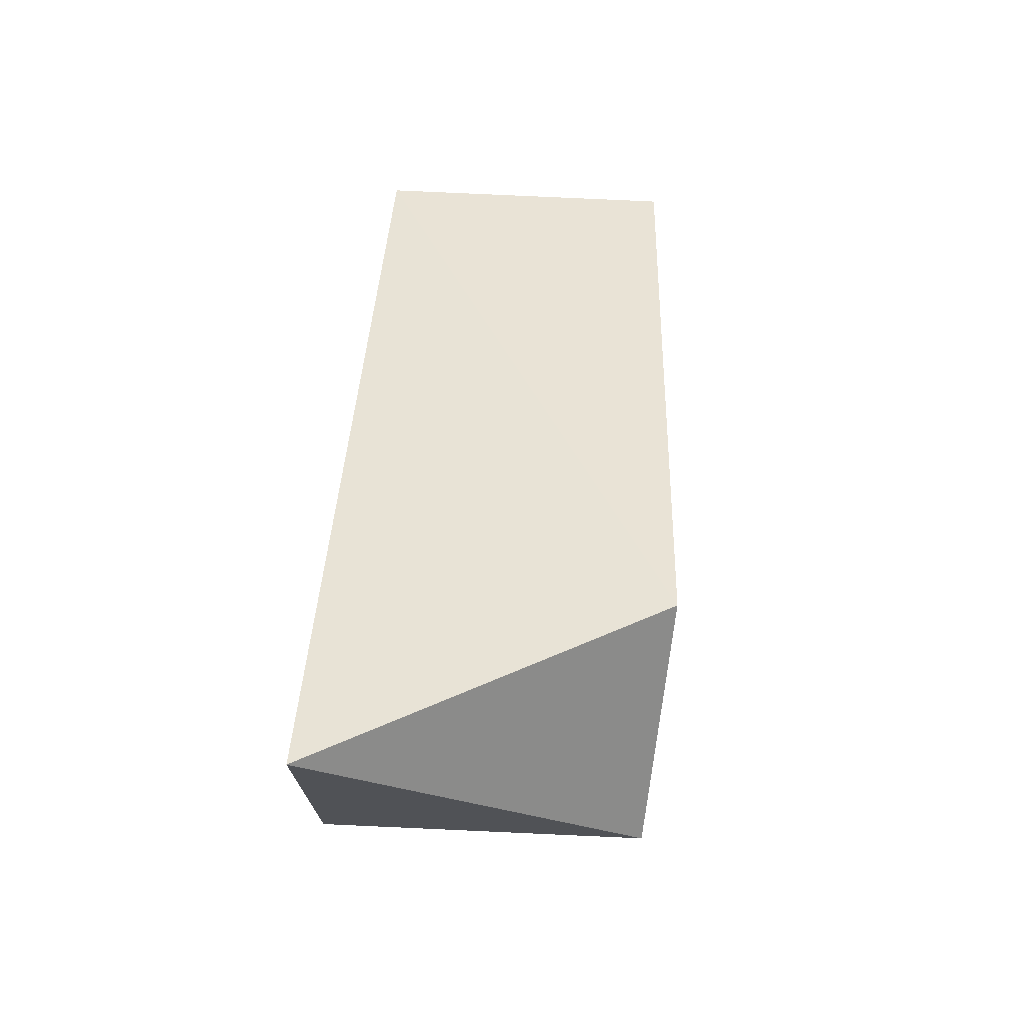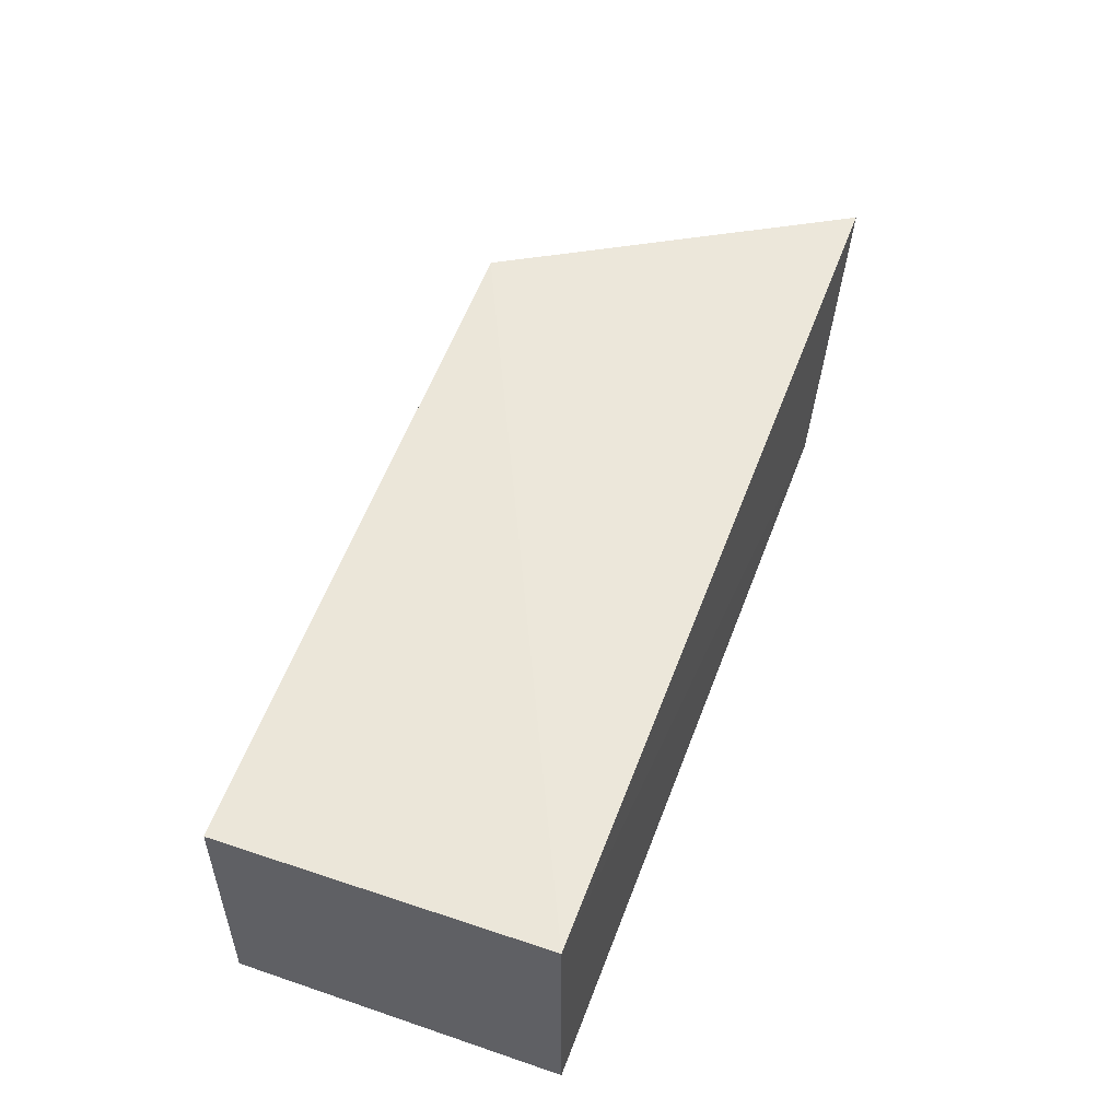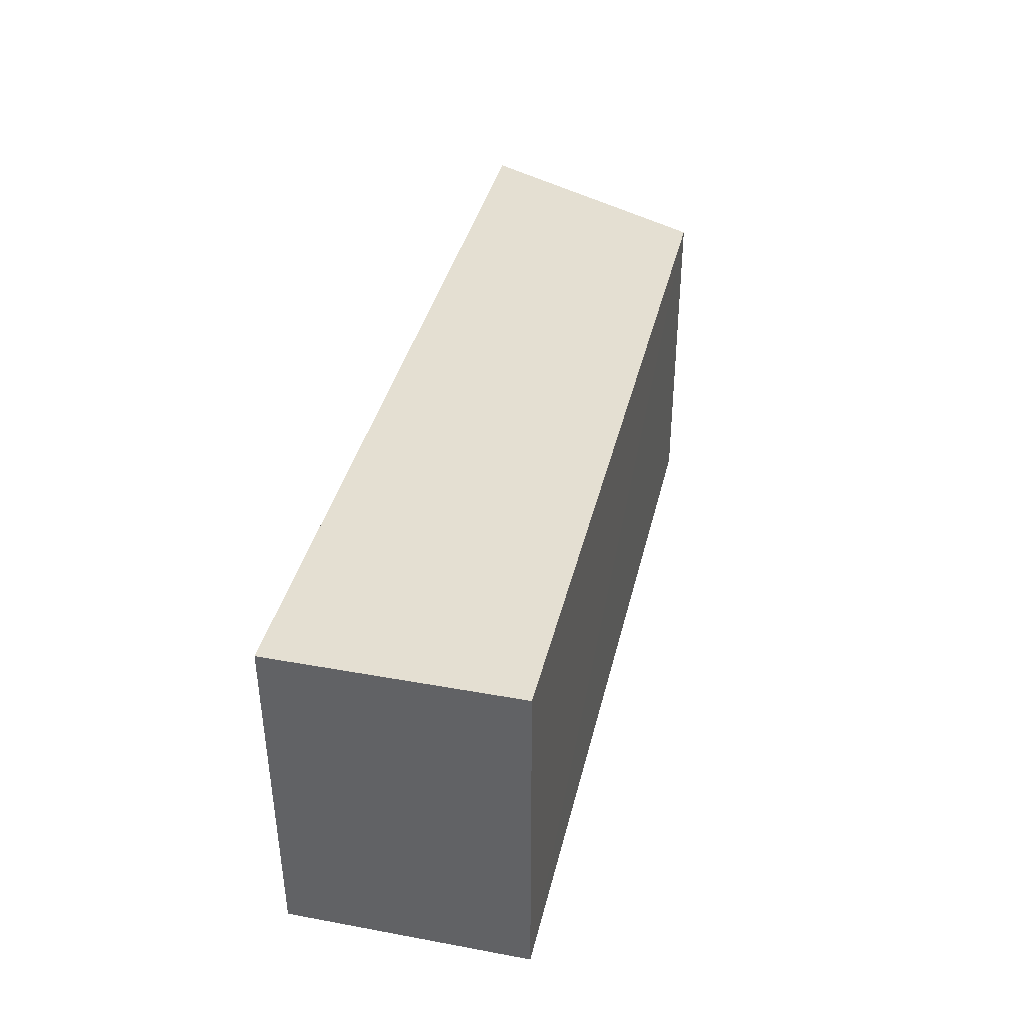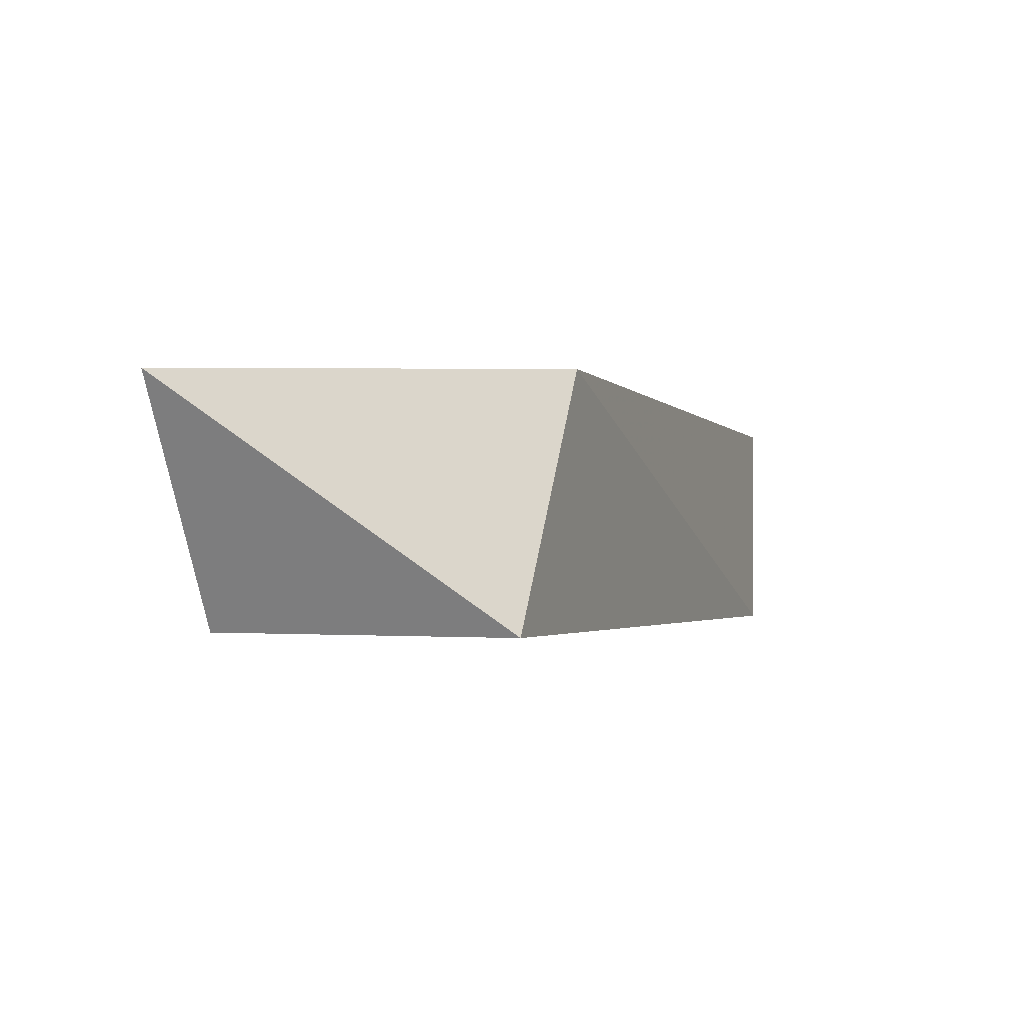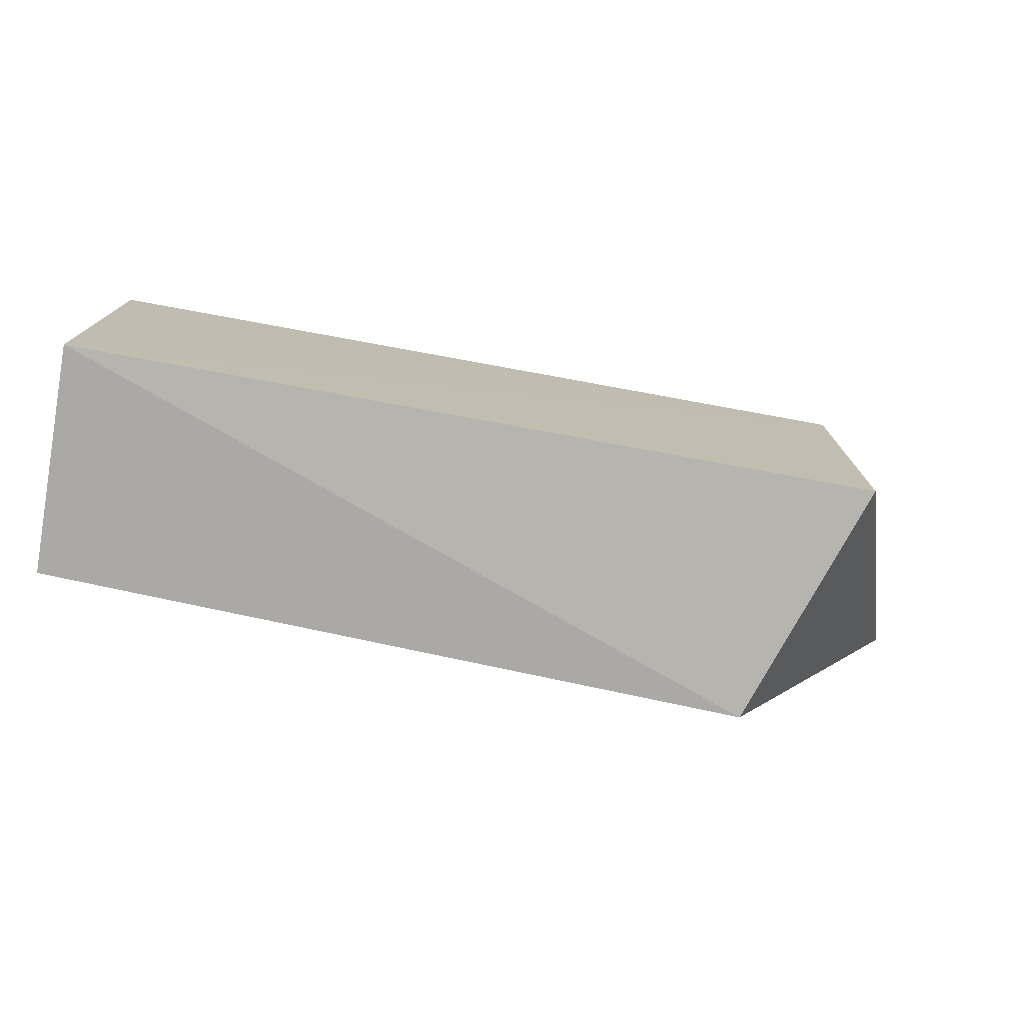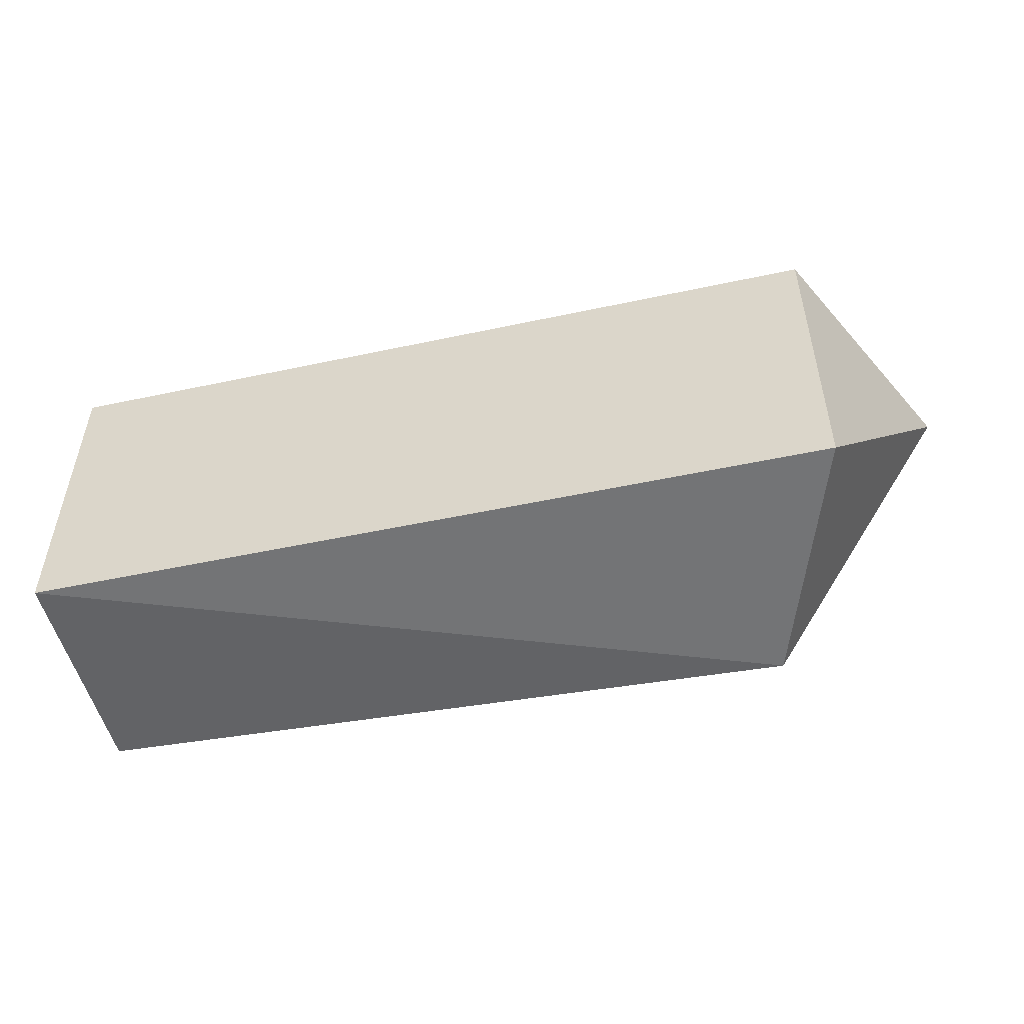
<metadata>
{"format":"obj","ext":"obj","renderer":"f3d","projection":"perspective","resolution":1024,"background":"white","views":[{"elev":43.1,"azim":-86.7,"up":"+Z"},{"elev":51.7,"azim":110.2,"up":"+Z"},{"elev":37.2,"azim":103.3,"up":"+Y"},{"elev":-1.4,"azim":-67.5,"up":"+Z"},{"elev":-75.6,"azim":169.9,"up":"+Y"},{"elev":-51.4,"azim":-166.6,"up":"+Y"}]}
</metadata>
<code>
v 0.03169 -0.01192 0.01606
v 0.03169 -0.03278 0.01578
v 0.0317 -0.01192 0.0007016
v -0.02048 -0.01191 0.0009568
v -0.02822 -0.01199 0.01672
v 0.03171 -0.03277 0.0006616
v -0.01478 -0.03415 0.01706
v -0.02045 -0.03277 0.0009763
f 1 3 4
f 5 1 4
f 6 4 3
f 6 1 2
f 6 3 1
f 7 2 1
f 7 1 5
f 7 6 2
f 8 7 5
f 8 5 4
f 8 4 6
f 8 6 7

</code>
